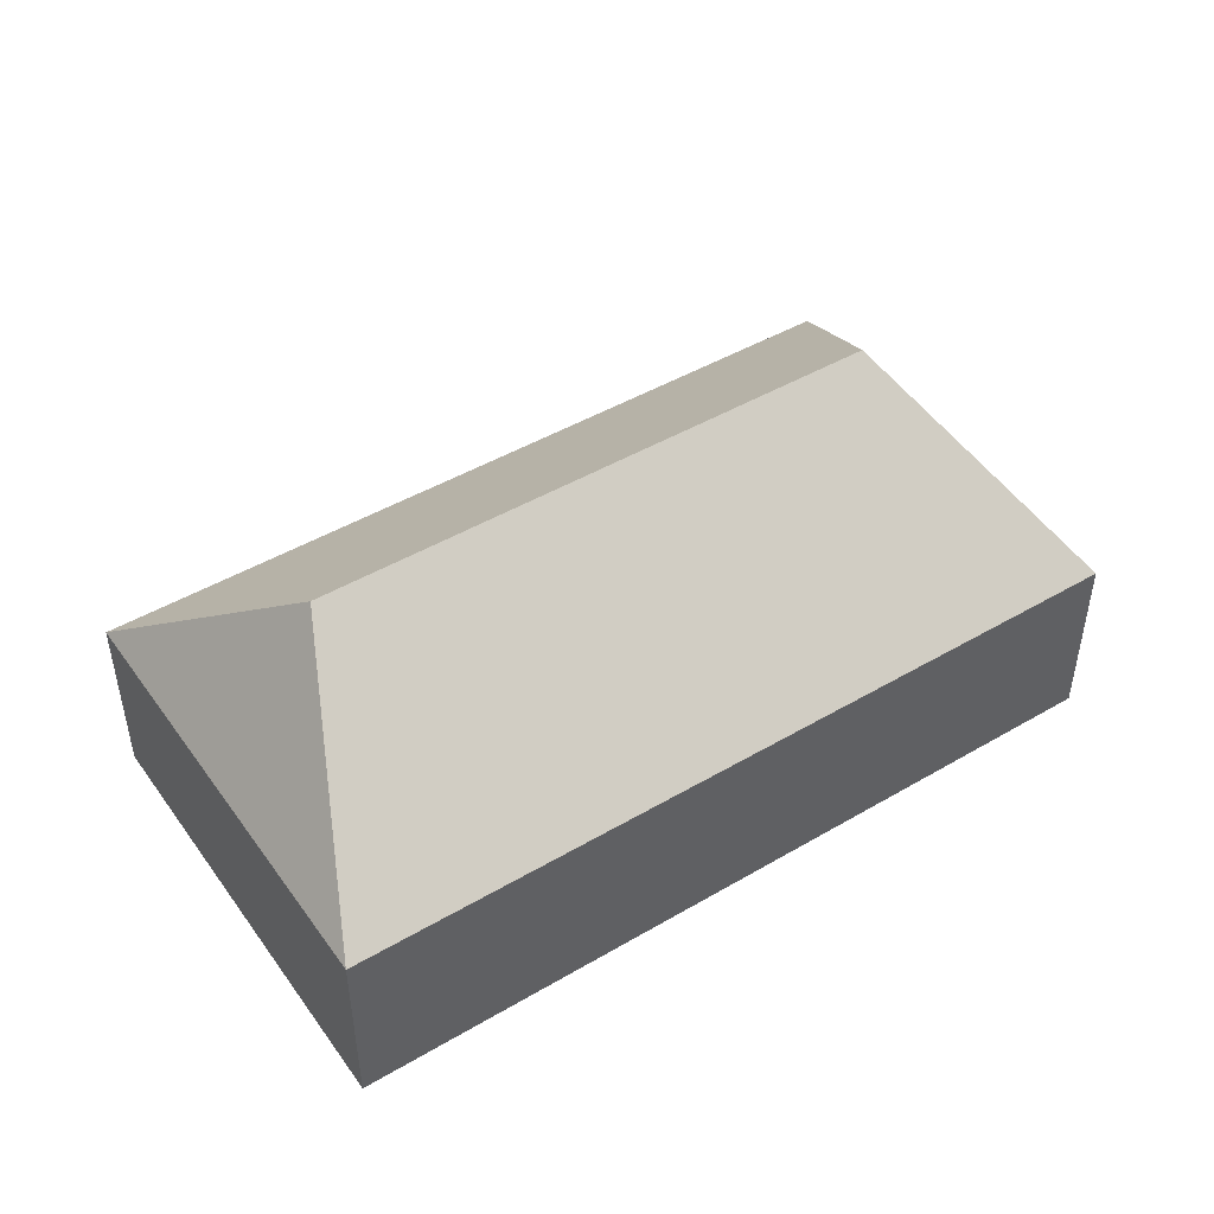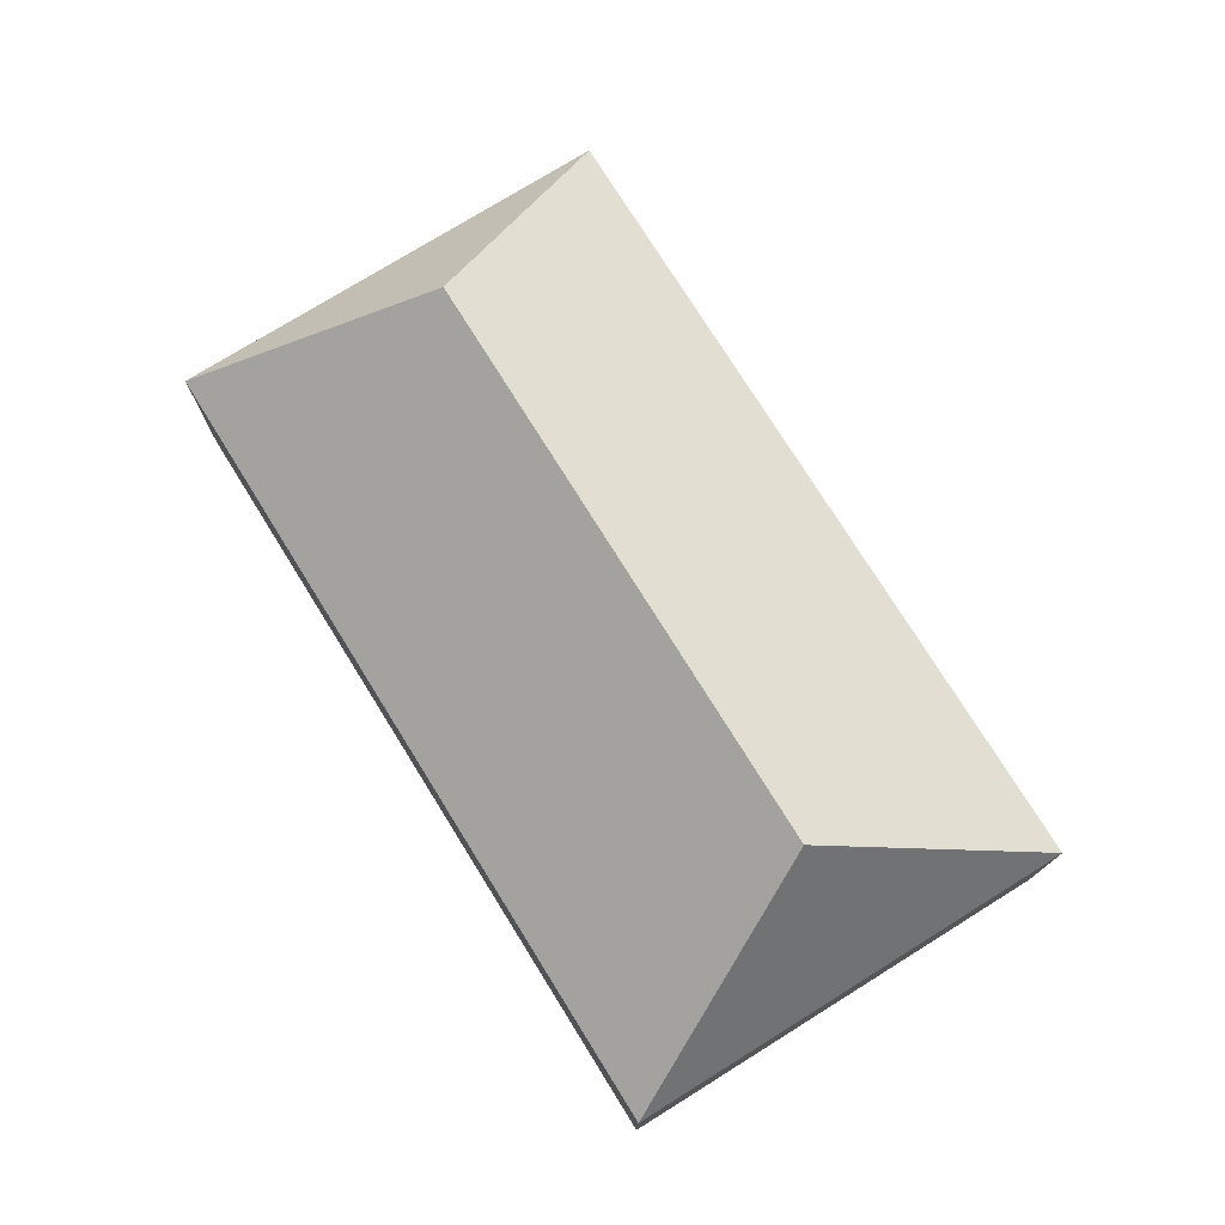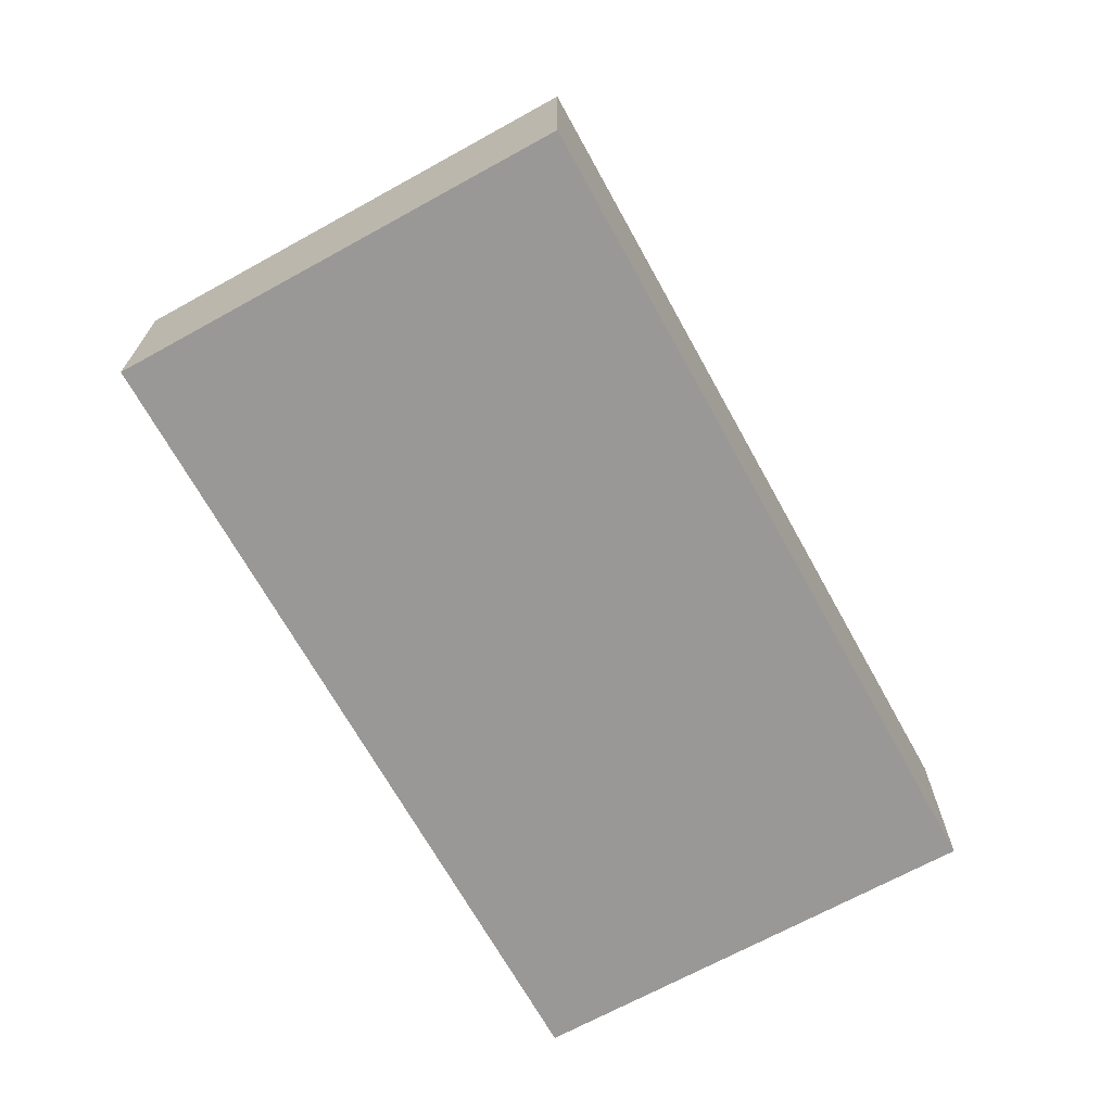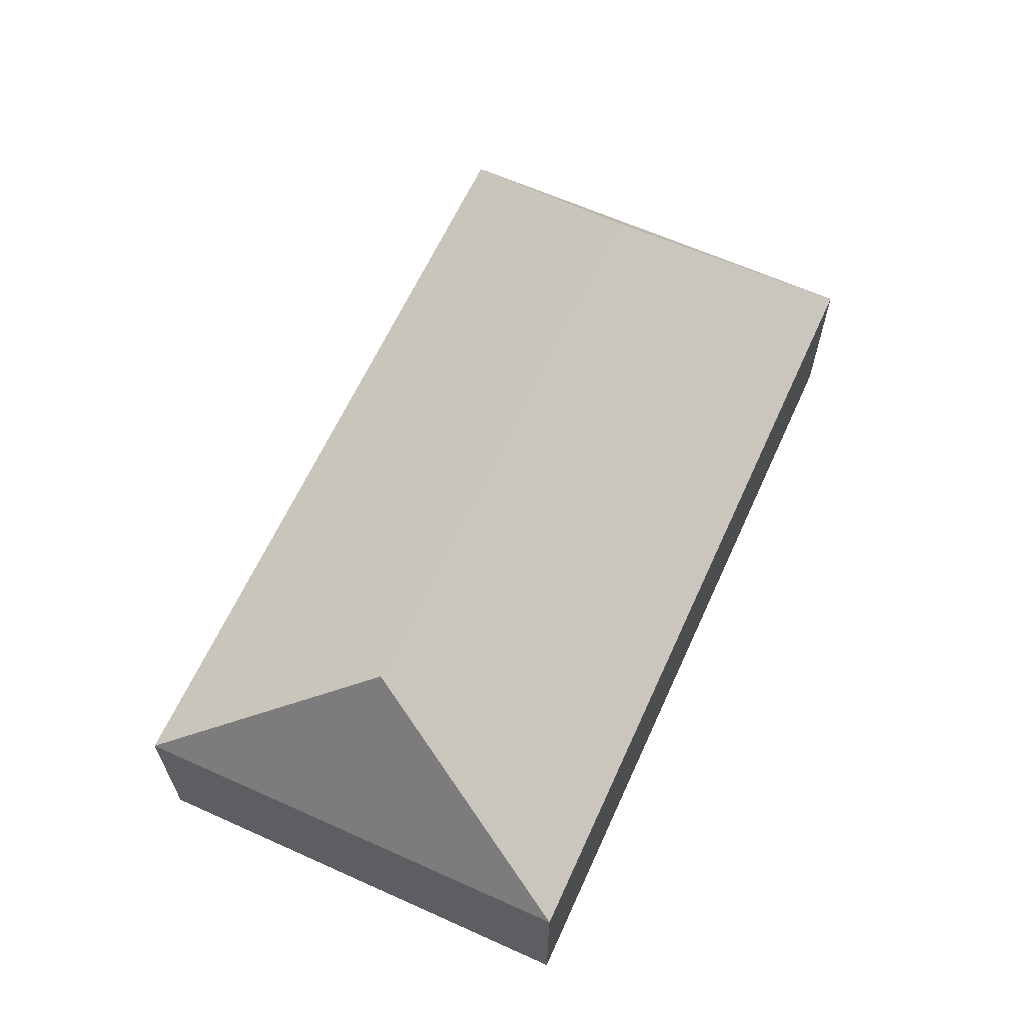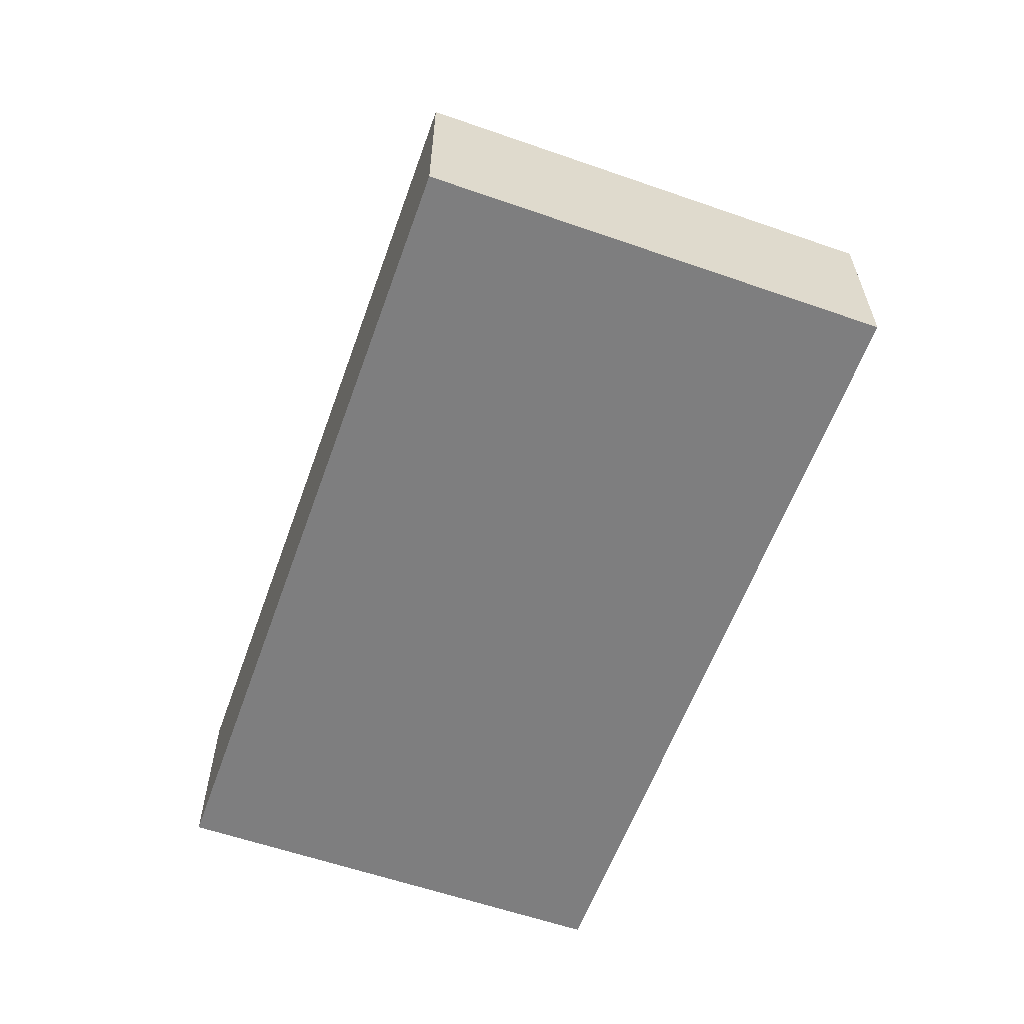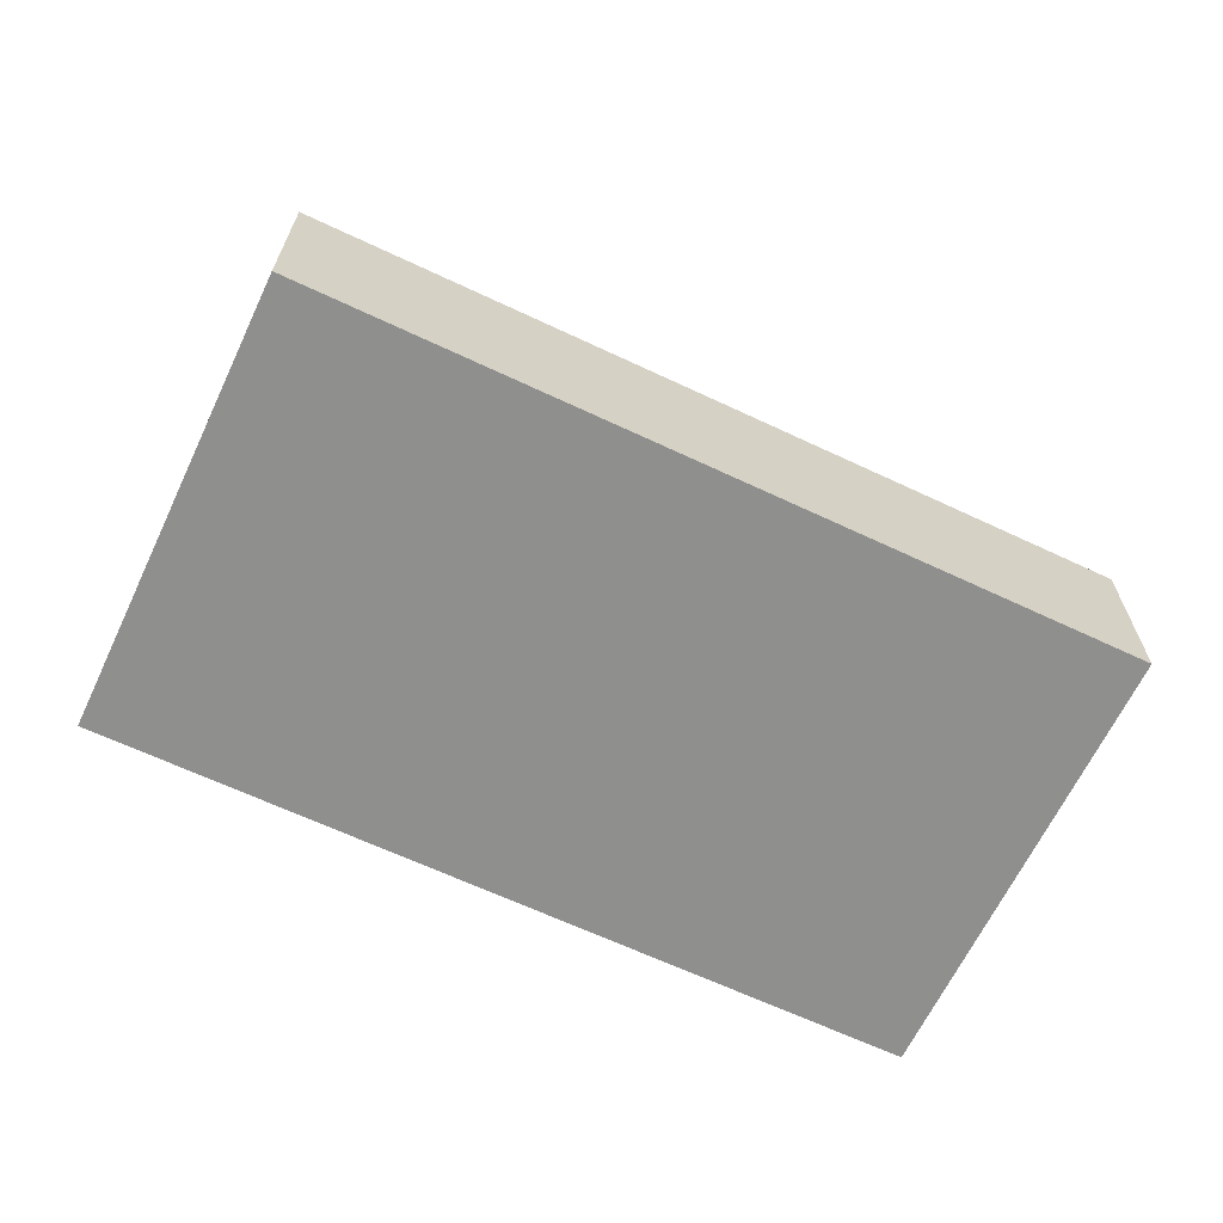
<metadata>
{"format":"obj","ext":"obj","renderer":"f3d","projection":"perspective","resolution":1024,"background":"white","views":[{"elev":46.3,"azim":-22.6,"up":"+Y"},{"elev":75.6,"azim":69.3,"up":"+Y"},{"elev":-68.6,"azim":130.1,"up":"+Y"},{"elev":63.4,"azim":-54.4,"up":"+Y"},{"elev":-59.5,"azim":81.5,"up":"+Y"},{"elev":-65.2,"azim":165.8,"up":"+Y"}]}
</metadata>
<code>
o BK39_500_017029_0062
v 391 75 -78.51
v 55.68 75 -12.24
v 324.6 145 -165
v 83.01 145 -117.3
v 354.2 75 -264.9
v 18.83 75 -198.7
v 391 0 -78.51
v 55.68 0 -12.24
v 18.83 0 -198.7
v 354.2 0 -264.9
f 2 4 6
f 2 1 3 4
f 3 1 5
f 5 6 4 3
f 7 8 9 10
f 1 7 8 2
f 2 8 9 6
f 6 9 10 5
f 5 10 7 1

</code>
